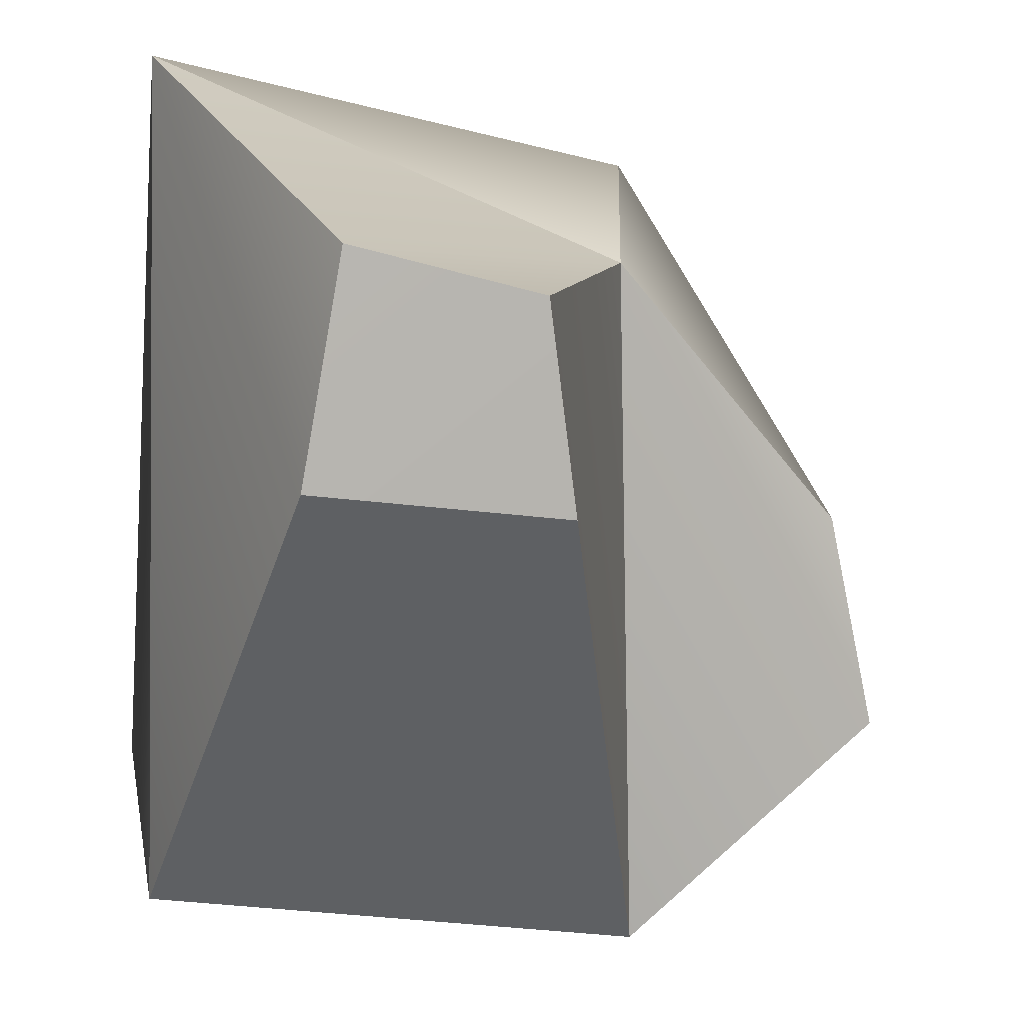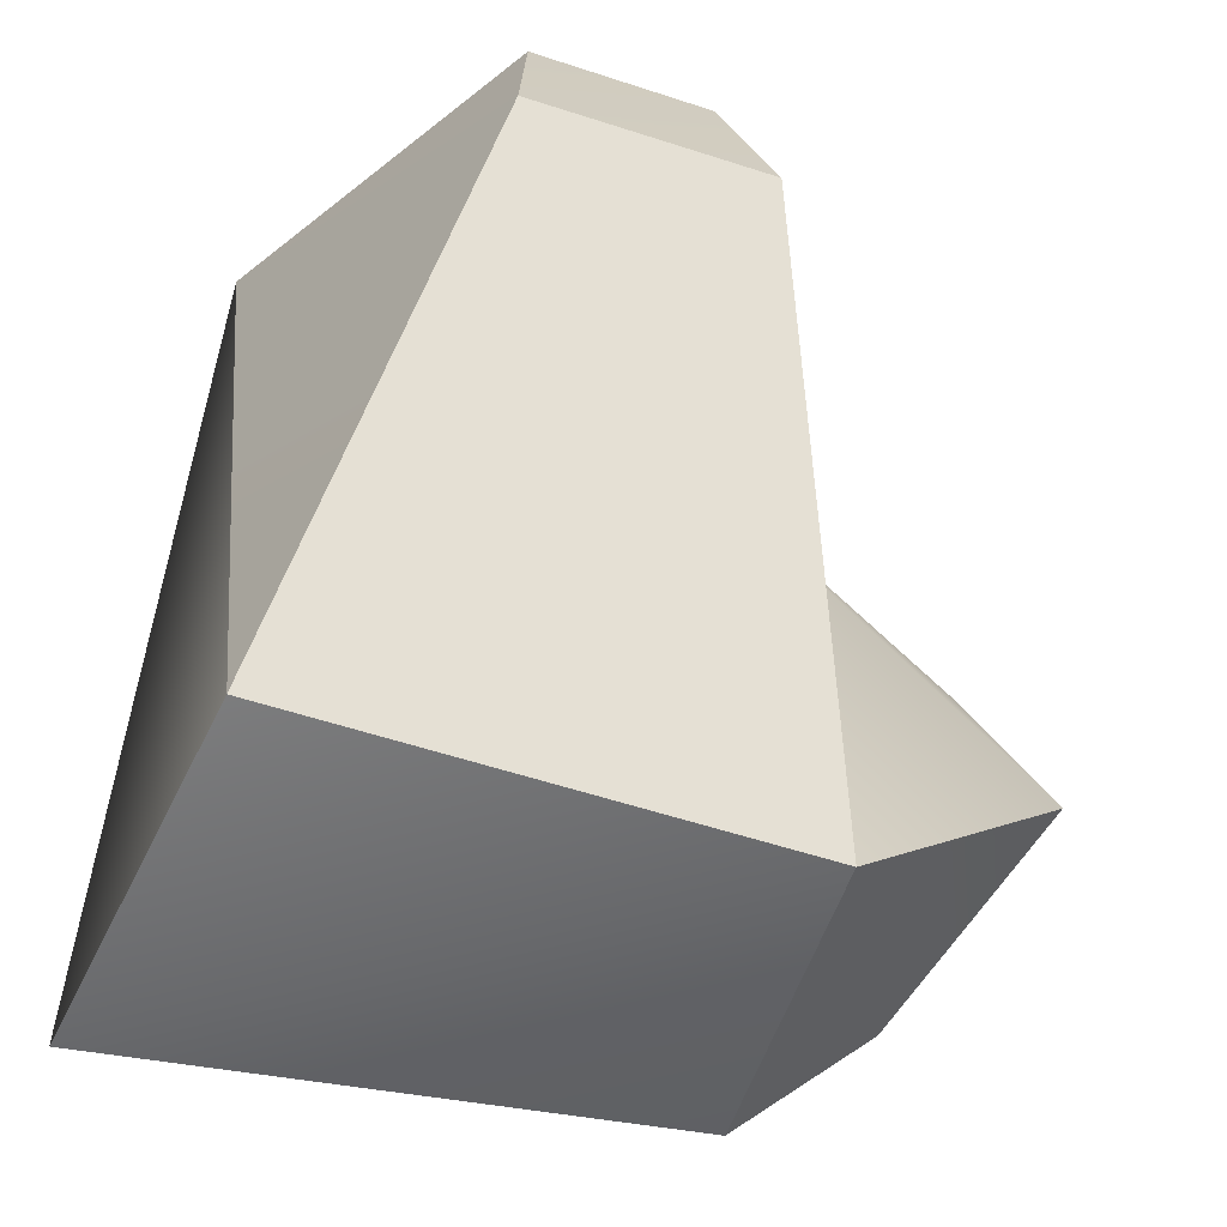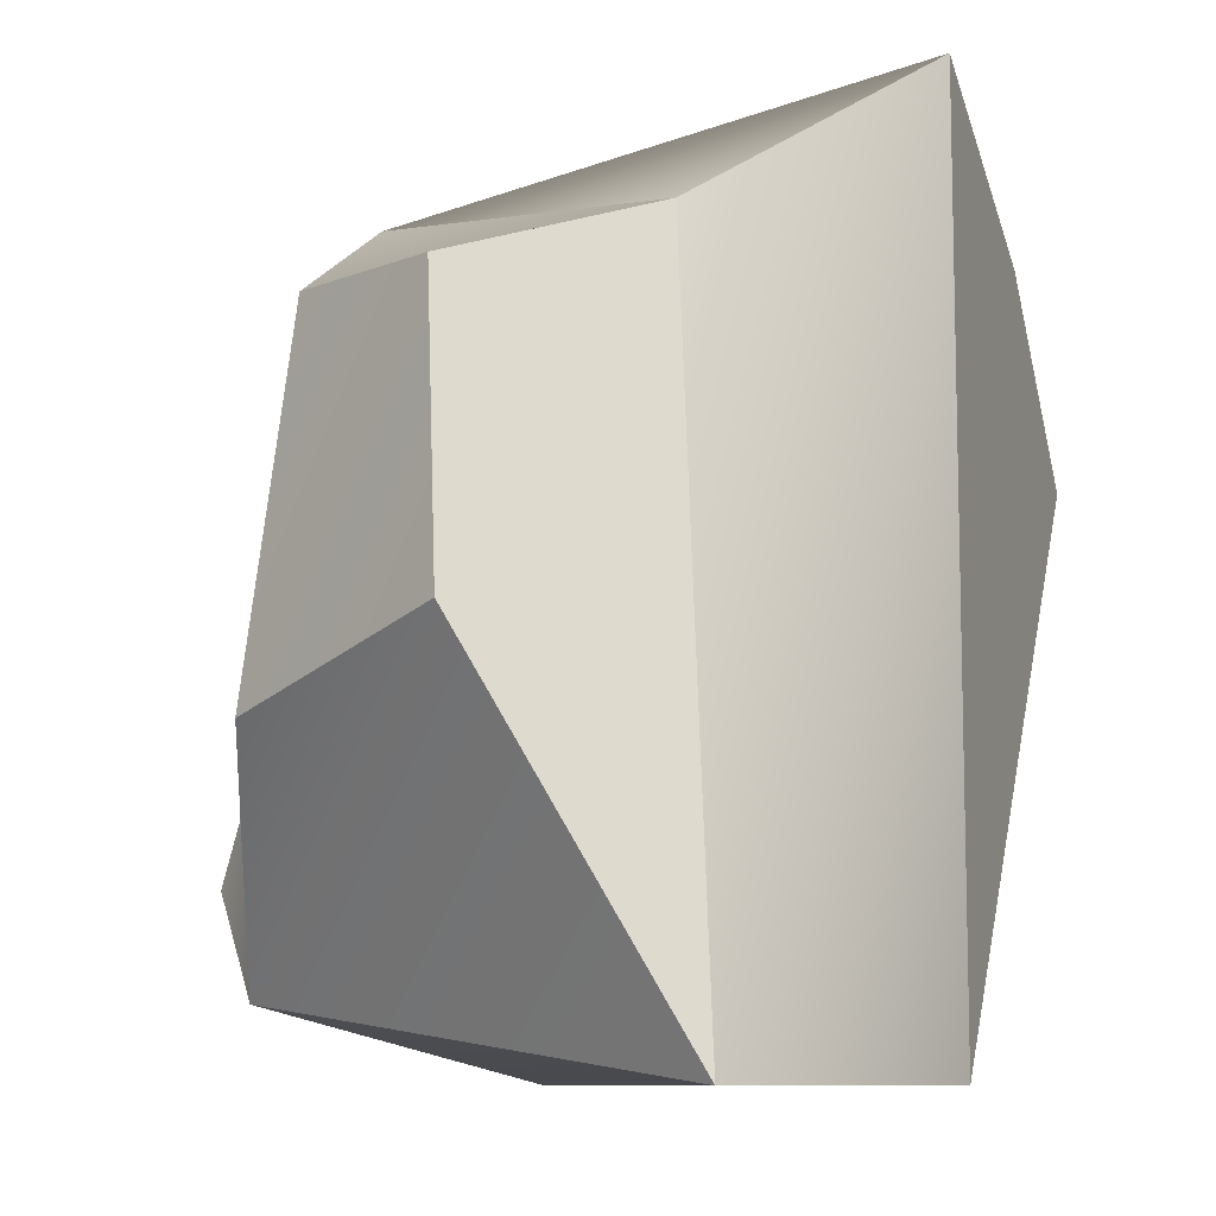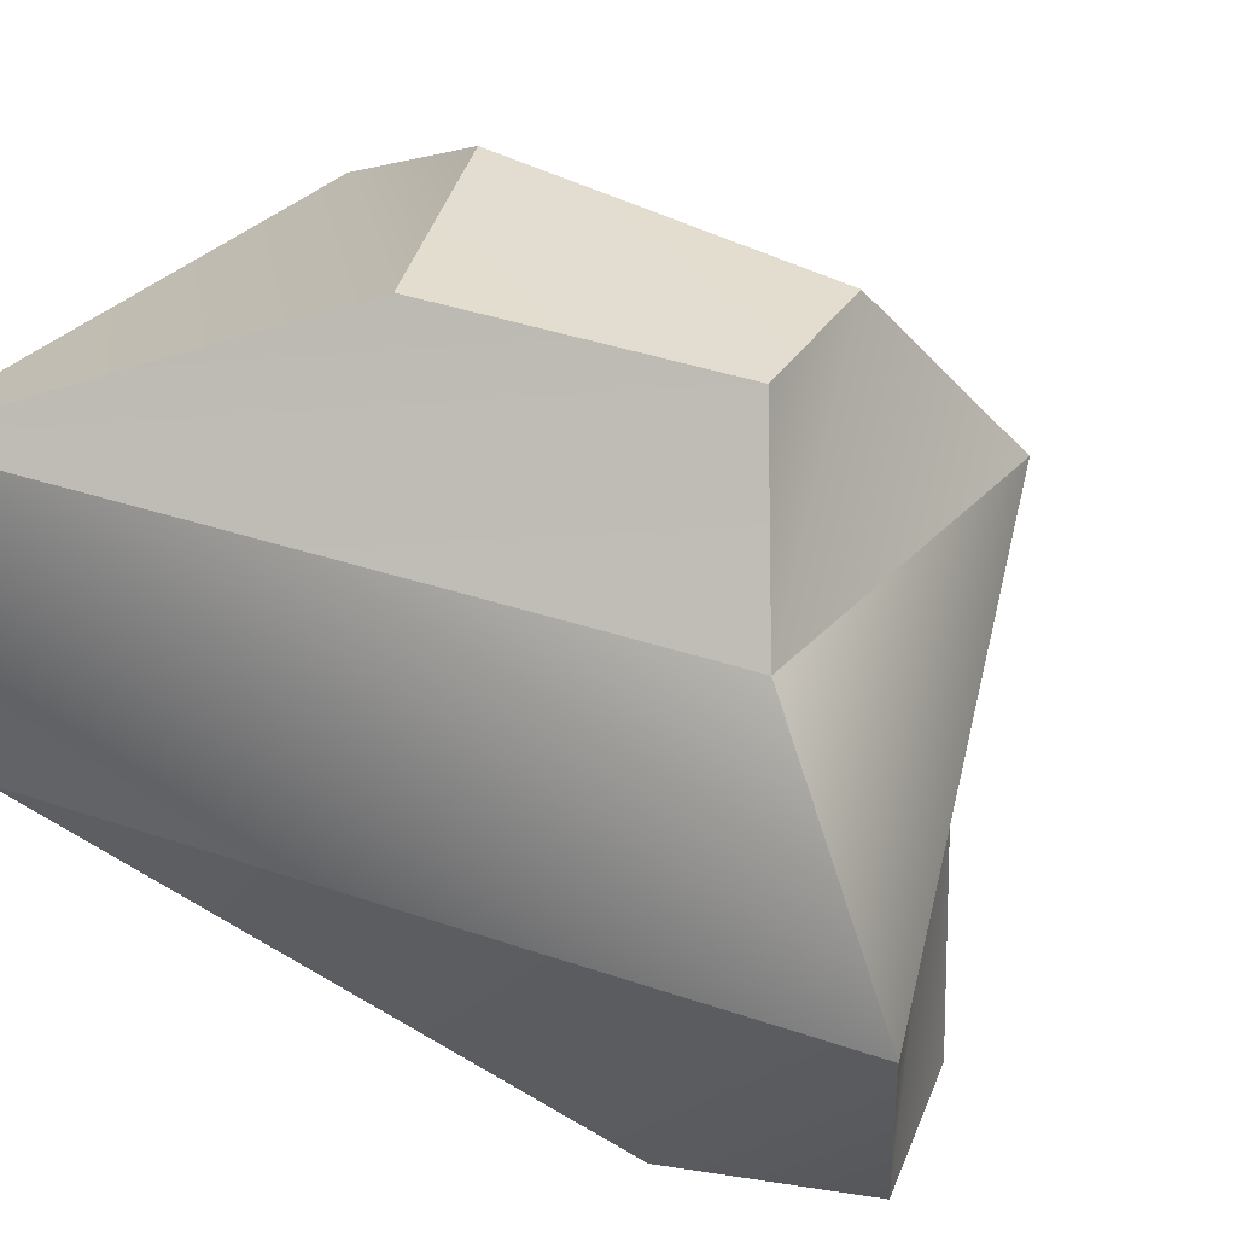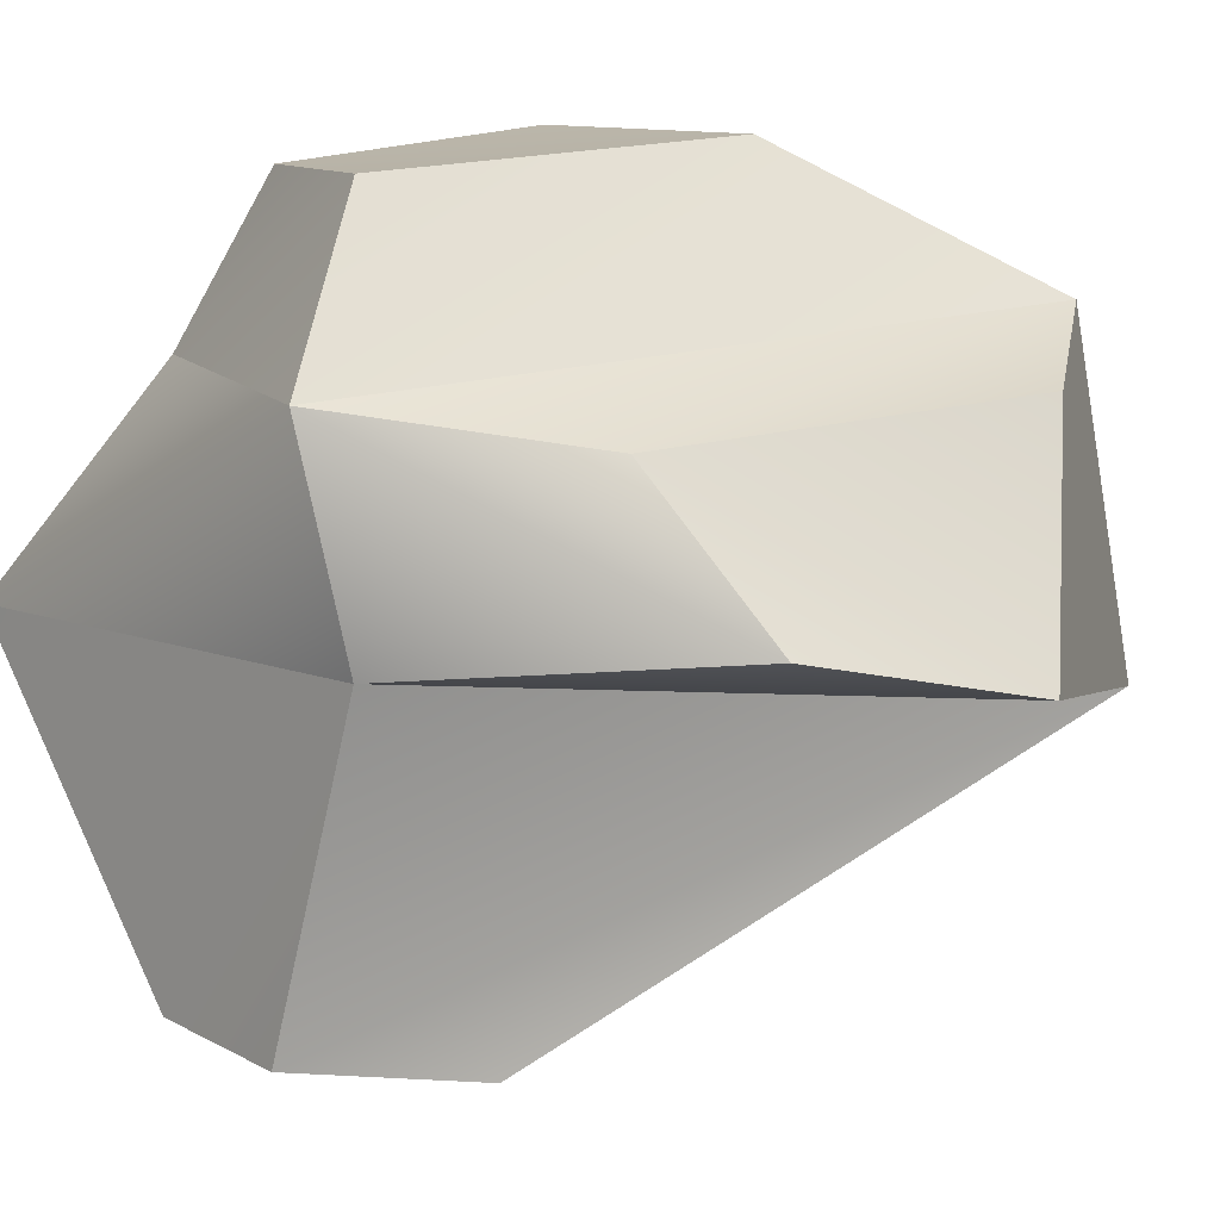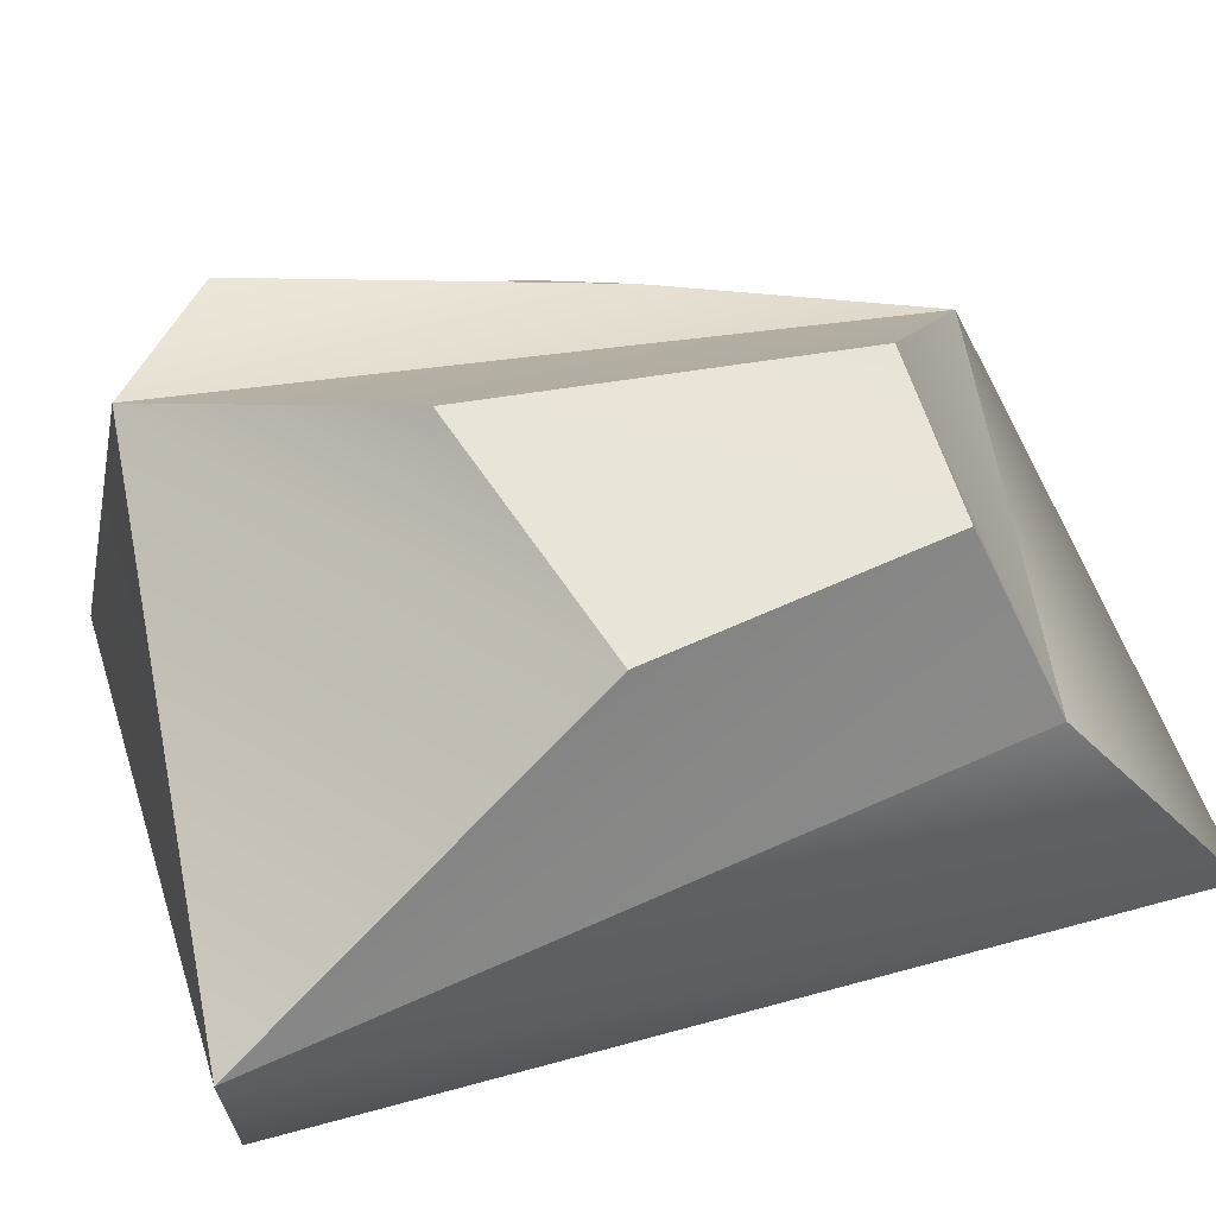
<metadata>
{"format":"obj","ext":"obj","renderer":"f3d","projection":"perspective","resolution":1024,"background":"white","views":[{"elev":-71.2,"azim":173.5,"up":"+Z"},{"elev":-58.8,"azim":164.3,"up":"+Y"},{"elev":-9.0,"azim":46.8,"up":"+Y"},{"elev":33.0,"azim":117.2,"up":"+Z"},{"elev":11.1,"azim":-119.1,"up":"+Z"},{"elev":64.1,"azim":71.8,"up":"+Z"}]}
</metadata>
<code>
o Trash20
g Trash20
v 30.69 67.49 -38.79
v 29.2 67.07 -38.79
v 30.44 69.16 -38.95
v 29.46 69.16 -38.95
v 27.52 66.37 -39.95
v 26.94 66.79 -41.3
v 28.08 68.42 -40.18
v 27.34 68 -41.07
v 29.03 68.63 -43.49
v 30.46 68.63 -43.56
v 29.31 69.76 -43.32
v 30.38 69.91 -43.32
v 31.23 65.33 -41.79
v 31.63 65.33 -39.61
v 31.63 70.39 -41.3
v 31.06 69.5 -39.96
v 28.83 69.8 -39.96
v 28.83 69.5 -41.3
v 28.26 65.33 -41.65
v 28.26 65.74 -39.61
f 3 4 2 1
f 7 8 6 5
f 11 12 10 9
f 15 16 14 13
f 15 18 17 16
f 14 20 19 13
f 5 6 19 20
f 7 5 20 17
f 6 8 18 19
f 8 7 17 18
f 1 2 20 14
f 3 1 14 16
f 2 4 17 20
f 4 3 16 17
f 9 10 13 19
f 11 9 19 18
f 10 12 15 13
f 12 11 18 15

</code>
